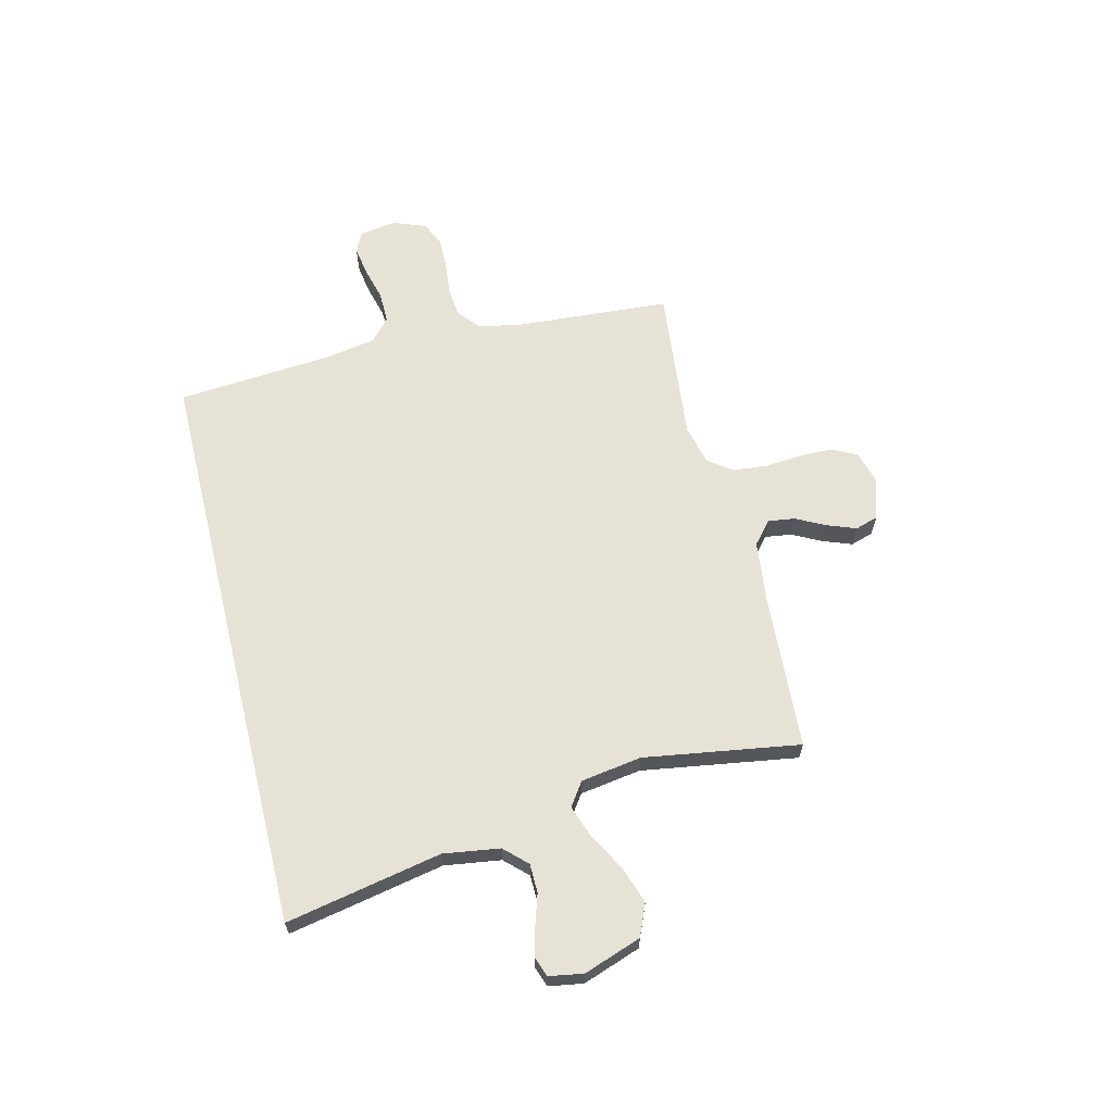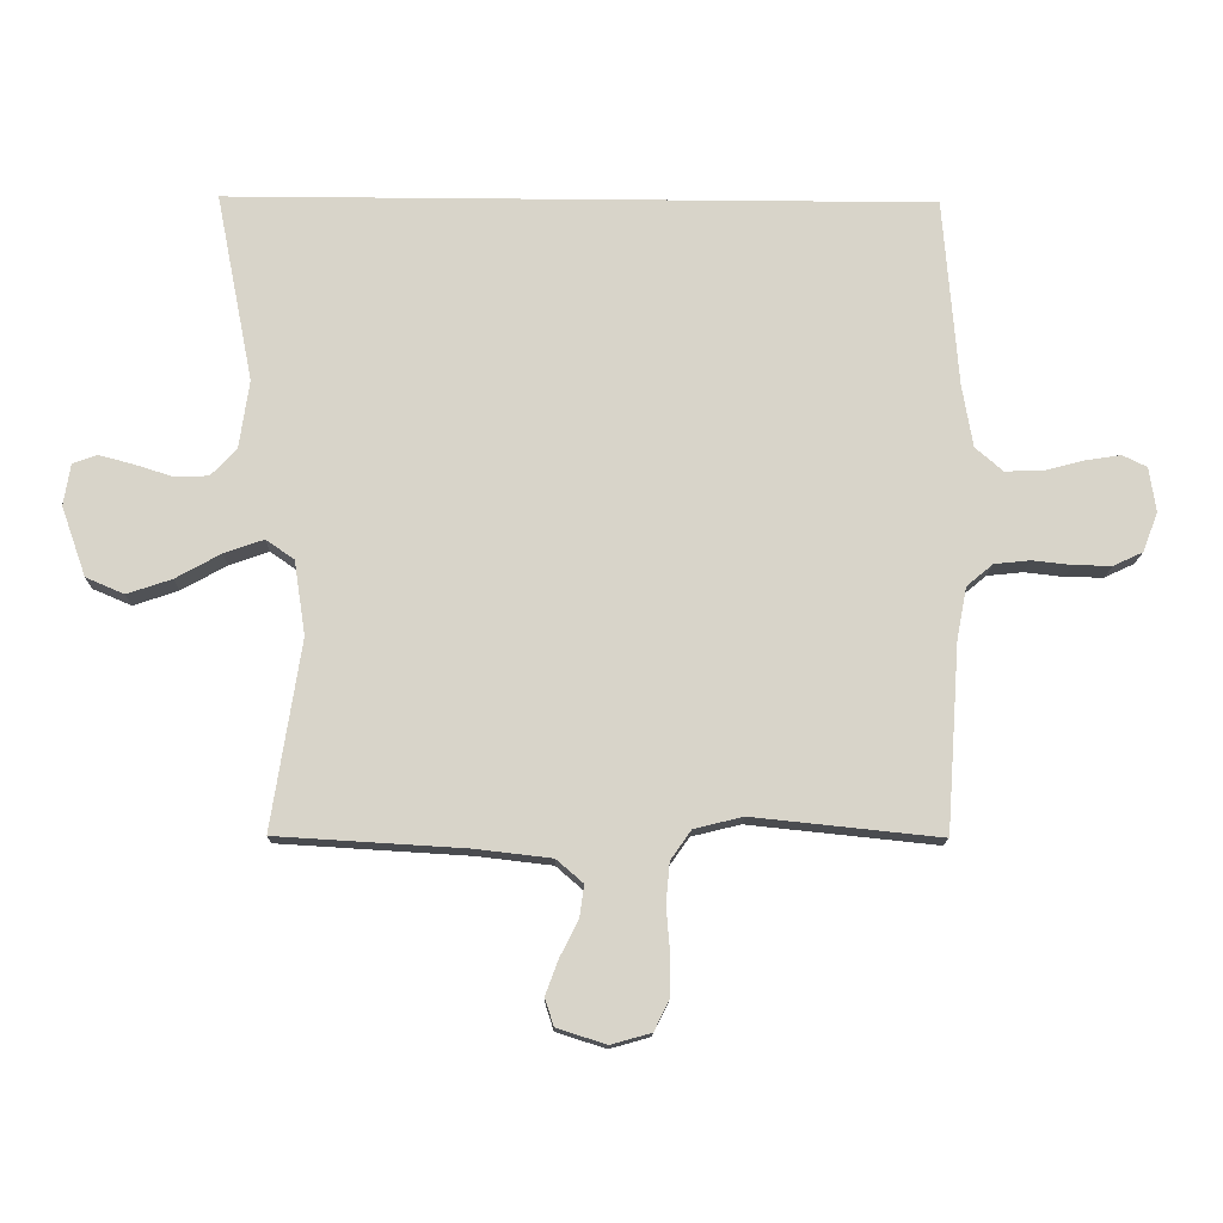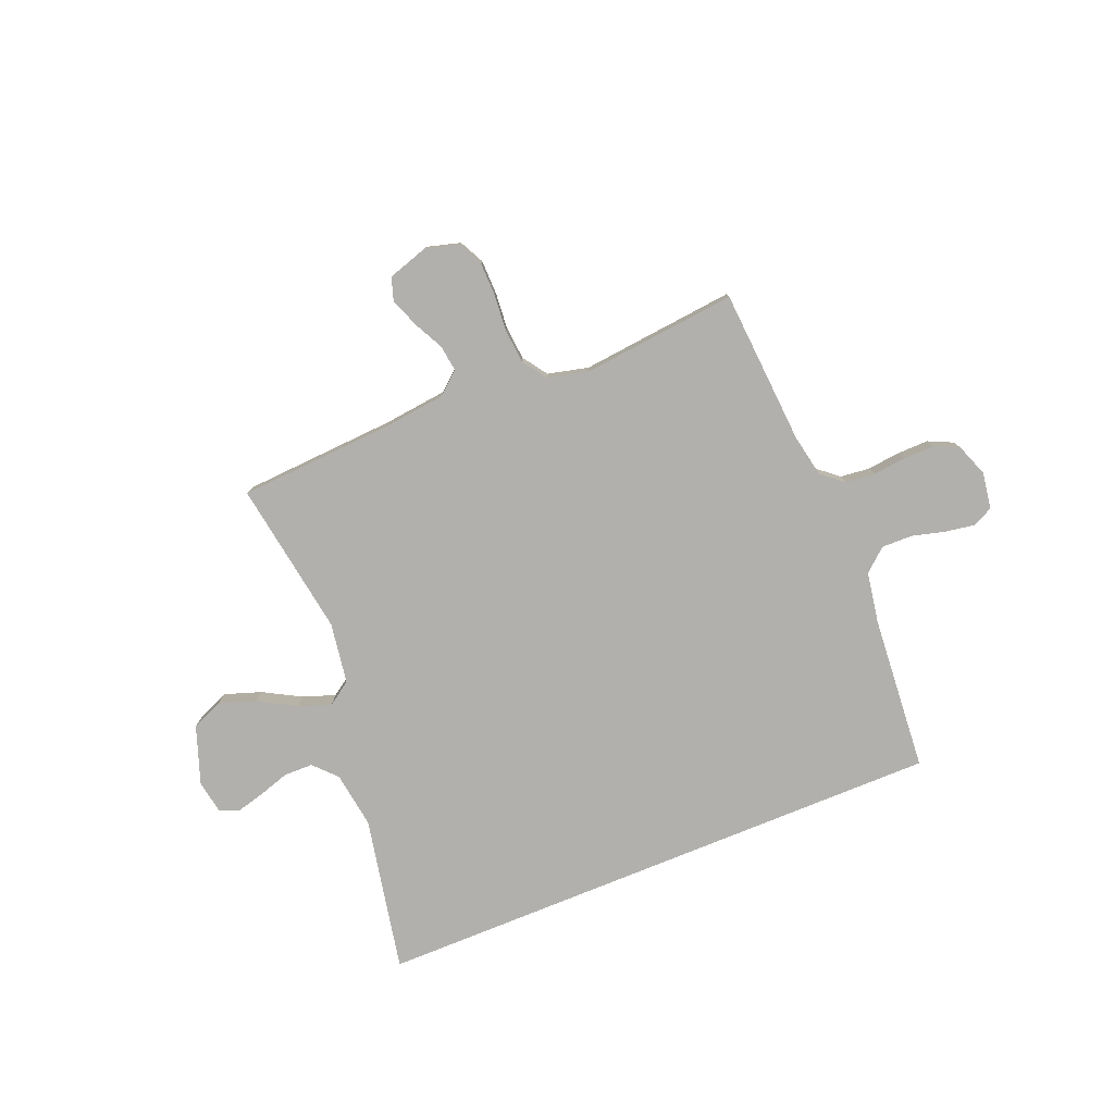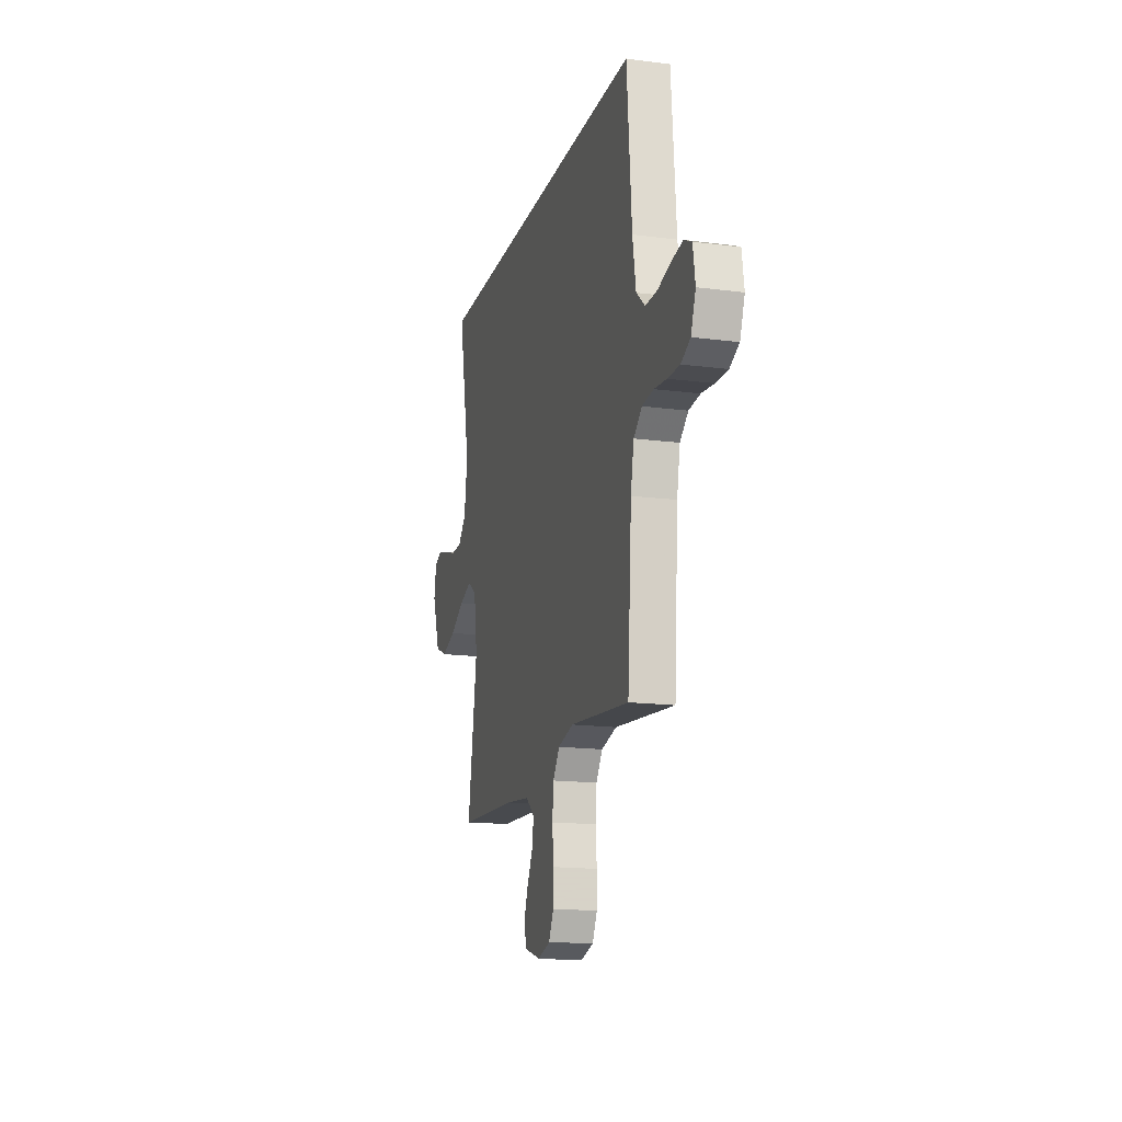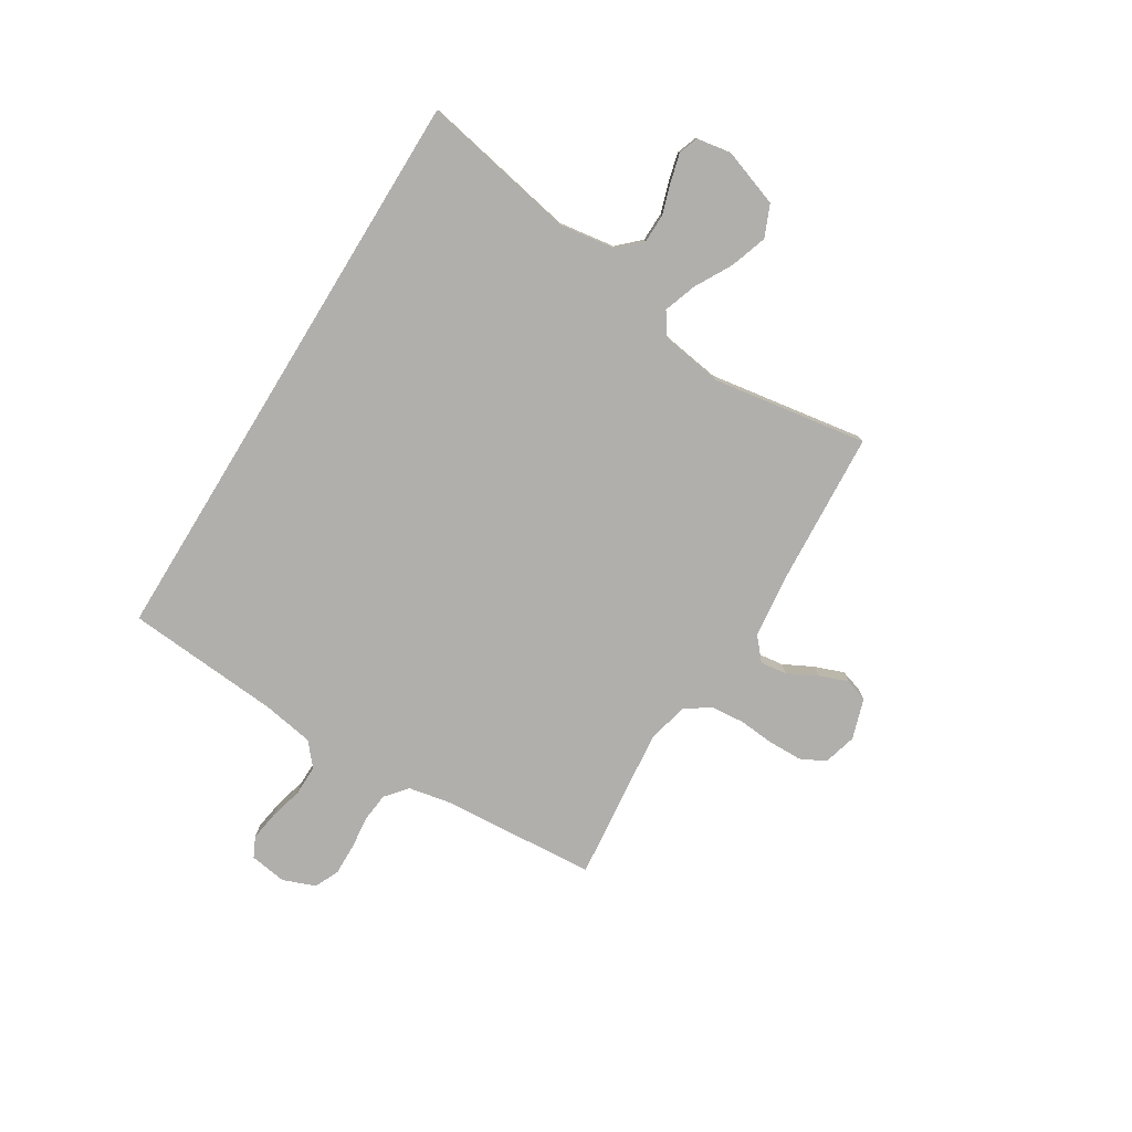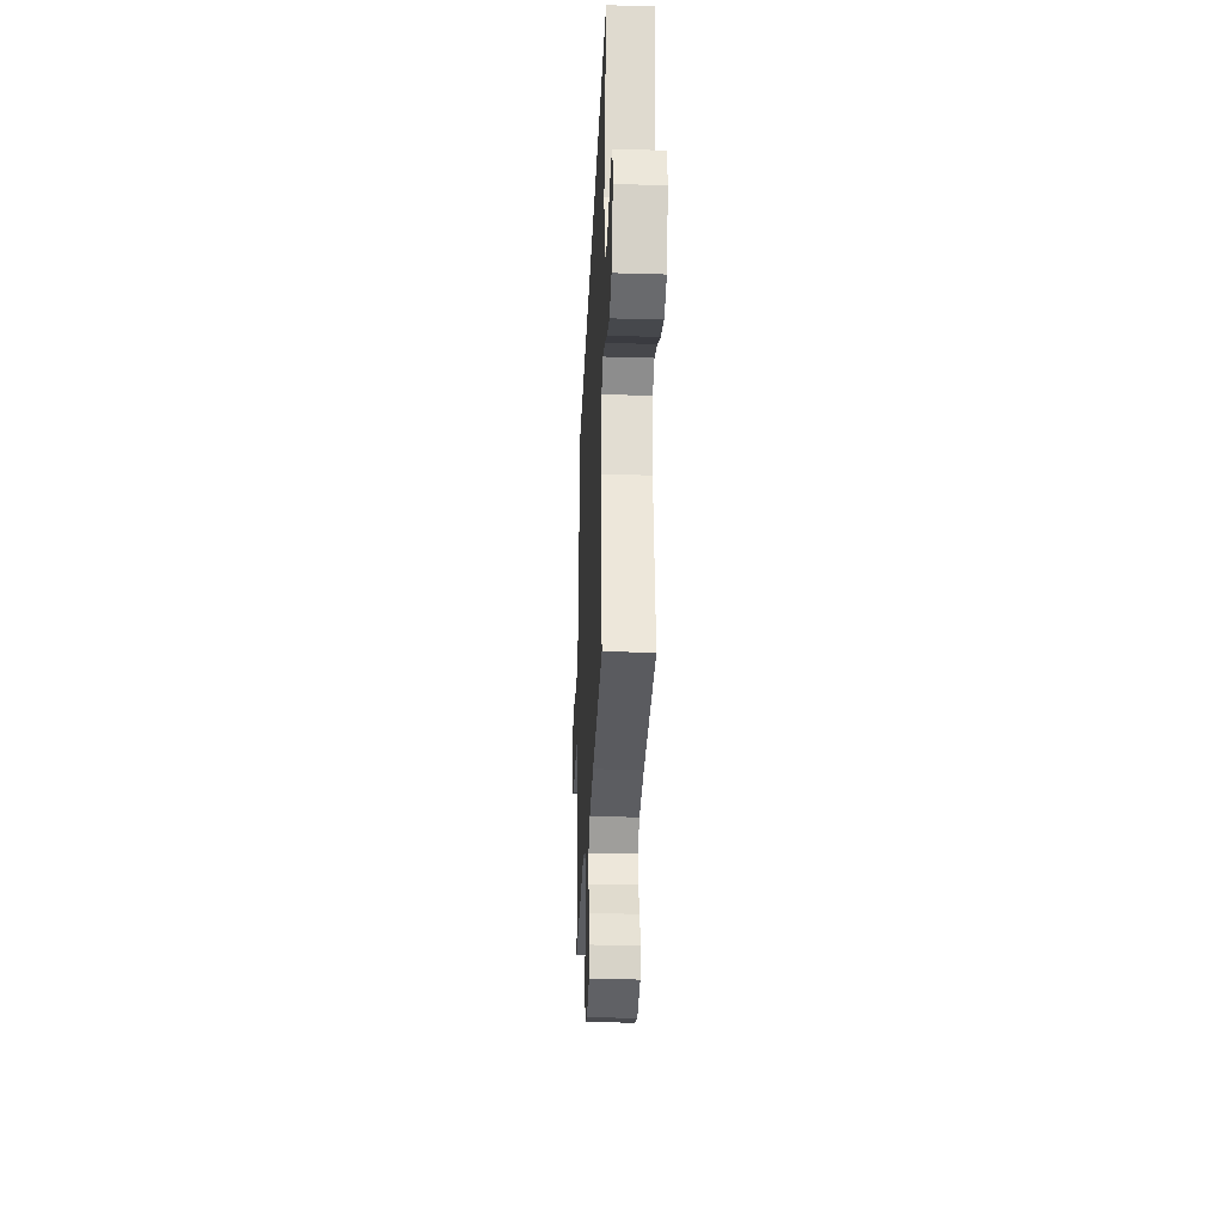
<metadata>
{"format":"obj","ext":"obj","renderer":"f3d","projection":"perspective","resolution":1024,"background":"white","views":[{"elev":64.0,"azim":76.2,"up":"+Y"},{"elev":-14.0,"azim":178.8,"up":"+Z"},{"elev":-78.8,"azim":-157.8,"up":"+Y"},{"elev":-16.1,"azim":-105.1,"up":"+Z"},{"elev":-78.3,"azim":58.5,"up":"+Y"},{"elev":-29.9,"azim":87.5,"up":"+Z"}]}
</metadata>
<code>
v 0.605 0.07 0.5
v 0.546 0.07 0.2
v 0.562 0.07 0.091
v 0.603 0.07 0.048
v 0.659 0.07 0.047
v 0.719 0.07 0.066
v 0.773 0.07 0.08
v 0.811 0.07 0.066
v 0.822 0.07 0
v 0.783 0.07 -0.111
v 0.722 0.07 -0.137
v 0.651 0.07 -0.113
v 0.579 0.07 -0.073
v 0.516 0.07 -0.051
v 0.471 0.07 -0.082
v 0.453 0.07 -0.2
v 0.5 0.07 -0.5
v 0.2 0.07 -0.518
v 0.079 0.07 -0.532
v 0.036 0.07 -0.569
v 0.043 0.07 -0.62
v 0.072 0.07 -0.677
v 0.093 0.07 -0.733
v 0.079 0.07 -0.777
v 0 0.07 -0.802
v -0.064 0.07 -0.784
v -0.088 0.07 -0.736
v -0.089 0.07 -0.671
v -0.083 0.07 -0.6
v -0.089 0.07 -0.535
v -0.122 0.07 -0.488
v -0.2 0.07 -0.469
v -0.5 0.07 -0.5
v -0.521 0.07 -0.2
v -0.537 0.07 -0.118
v -0.579 0.07 -0.083
v -0.636 0.07 -0.077
v -0.699 0.07 -0.084
v -0.76 0.07 -0.085
v -0.807 0.07 -0.063
v -0.831 0.07 0
v -0.82 0.07 0.071
v -0.781 0.07 0.09
v -0.724 0.07 0.081
v -0.66 0.07 0.064
v -0.6 0.07 0.063
v -0.556 0.07 0.101
v -0.539 0.07 0.2
v -0.515 0.07 0.5
v 0.605 0 0.5
v 0.546 0 0.2
v 0.562 0 0.091
v 0.603 0 0.048
v 0.659 0 0.047
v 0.719 0 0.066
v 0.773 0 0.08
v 0.811 0 0.066
v 0.822 0 0
v 0.783 0 -0.111
v 0.722 0 -0.137
v 0.651 0 -0.113
v 0.579 0 -0.073
v 0.516 0 -0.051
v 0.471 0 -0.082
v 0.453 0 -0.2
v 0.5 0 -0.5
v 0.2 0 -0.518
v 0.079 0 -0.532
v 0.036 0 -0.569
v 0.043 0 -0.62
v 0.072 0 -0.677
v 0.093 0 -0.733
v 0.079 0 -0.777
v 0 0 -0.802
v -0.064 0 -0.784
v -0.088 0 -0.736
v -0.089 0 -0.671
v -0.083 0 -0.6
v -0.089 0 -0.535
v -0.122 0 -0.488
v -0.2 0 -0.469
v -0.5 0 -0.5
v -0.521 0 -0.2
v -0.537 0 -0.118
v -0.579 0 -0.083
v -0.636 0 -0.077
v -0.699 0 -0.084
v -0.76 0 -0.085
v -0.807 0 -0.063
v -0.831 0 0
v -0.82 0 0.071
v -0.781 0 0.09
v -0.724 0 0.081
v -0.66 0 0.064
v -0.6 0 0.063
v -0.556 0 0.101
v -0.539 0 0.2
v -0.515 0 0.5
f 48 49 1 2
f 47 48 2 3
f 46 47 3 4
f 42 43 44 45
f 40 41 42 45
f 40 45 46
f 37 38 39 40
f 37 40 46 4
f 32 33 34
f 31 32 34 35
f 26 27 28 29
f 26 29 30
f 25 26 30
f 24 25 30
f 21 22 23 24
f 21 24 30
f 20 21 30 31
f 16 17 18
f 15 16 18 19
f 10 11 12 13
f 10 13 14
f 9 10 14
f 8 9 14
f 5 6 7 8
f 5 8 14
f 36 37 4 5
f 35 36 5 14
f 31 35 14 15
f 15 19 20 31
f 51 50 98 97
f 52 51 97 96
f 53 52 96 95
f 94 93 92 91
f 94 91 90 89
f 95 94 89
f 89 88 87 86
f 53 95 89 86
f 83 82 81
f 84 83 81 80
f 78 77 76 75
f 79 78 75
f 79 75 74
f 79 74 73
f 73 72 71 70
f 79 73 70
f 80 79 70 69
f 67 66 65
f 68 67 65 64
f 62 61 60 59
f 63 62 59
f 63 59 58
f 63 58 57
f 57 56 55 54
f 63 57 54
f 54 53 86 85
f 63 54 85 84
f 64 63 84 80
f 80 69 68 64
f 1 50 51 2
f 2 51 52 3
f 3 52 53 4
f 4 53 54 5
f 5 54 55 6
f 6 55 56 7
f 7 56 57 8
f 8 57 58 9
f 9 58 59 10
f 10 59 60 11
f 11 60 61 12
f 12 61 62 13
f 13 62 63 14
f 14 63 64 15
f 15 64 65 16
f 16 65 66 17
f 17 66 67 18
f 18 67 68 19
f 19 68 69 20
f 20 69 70 21
f 21 70 71 22
f 22 71 72 23
f 23 72 73 24
f 24 73 74 25
f 25 74 75 26
f 26 75 76 27
f 27 76 77 28
f 28 77 78 29
f 29 78 79 30
f 30 79 80 31
f 31 80 81 32
f 32 81 82 33
f 33 82 83 34
f 34 83 84 35
f 35 84 85 36
f 36 85 86 37
f 37 86 87 38
f 38 87 88 39
f 39 88 89 40
f 40 89 90 41
f 41 90 91 42
f 42 91 92 43
f 43 92 93 44
f 44 93 94 45
f 45 94 95 46
f 46 95 96 47
f 47 96 97 48
f 48 97 98 49
f 49 98 50 1

</code>
